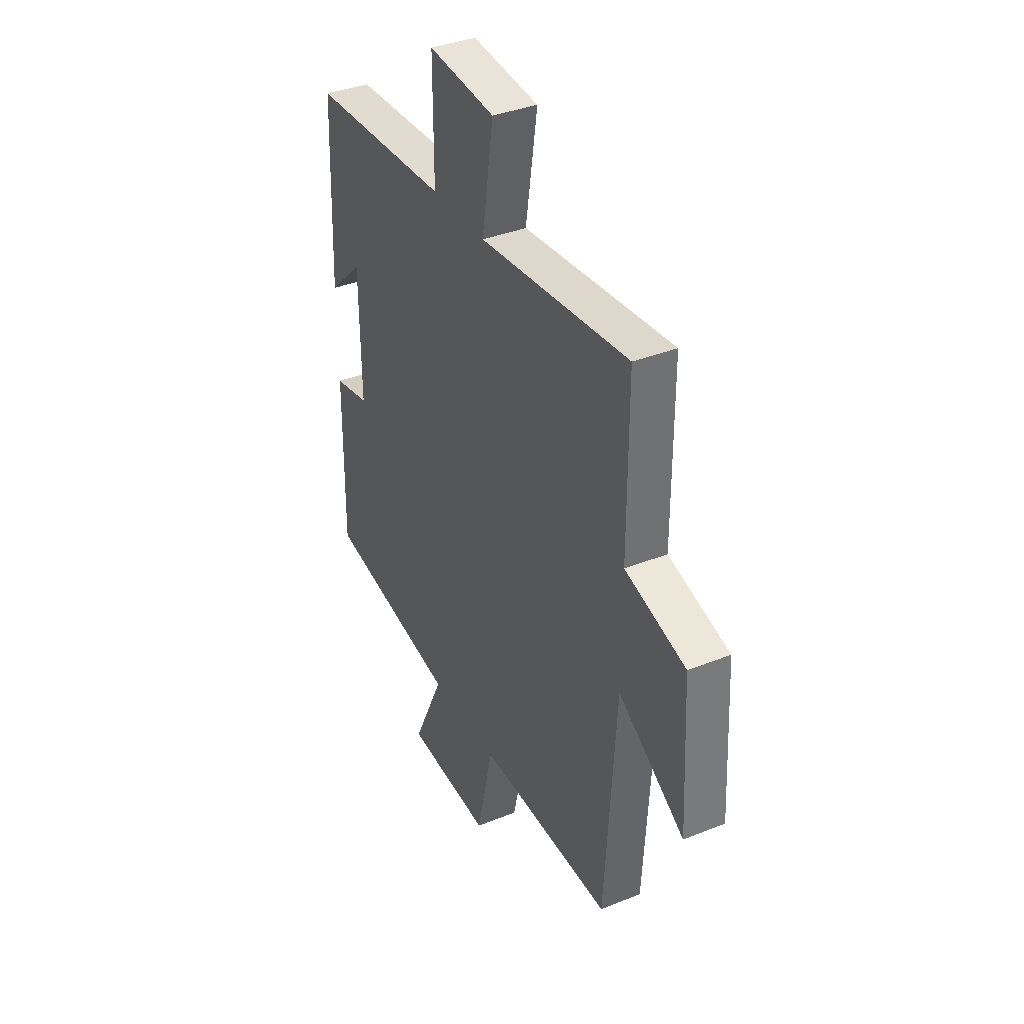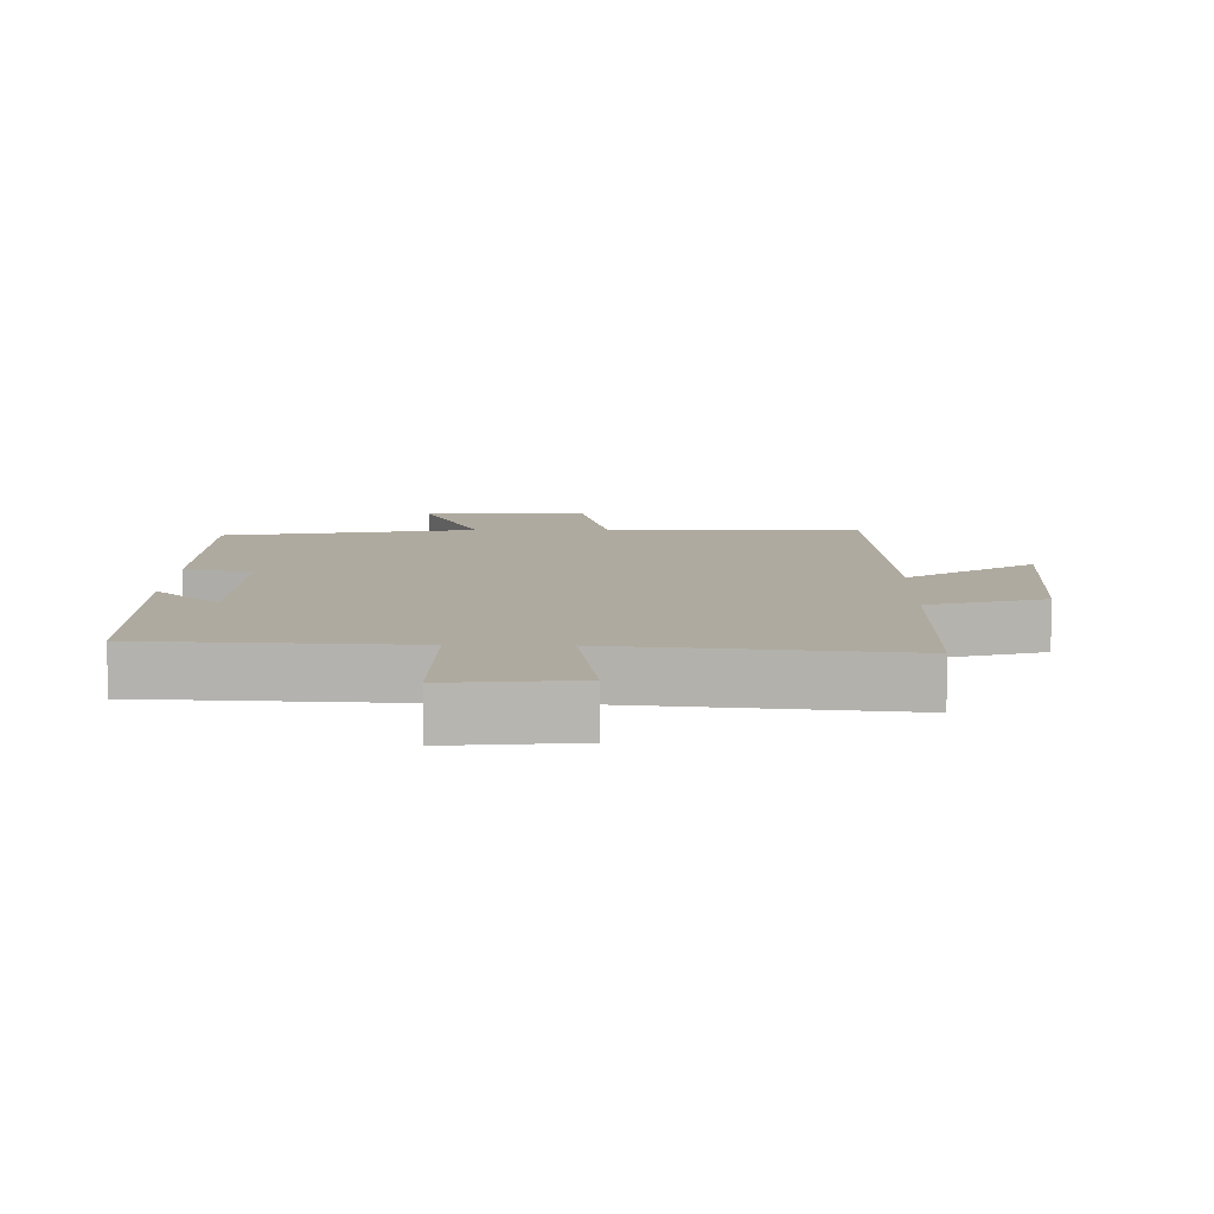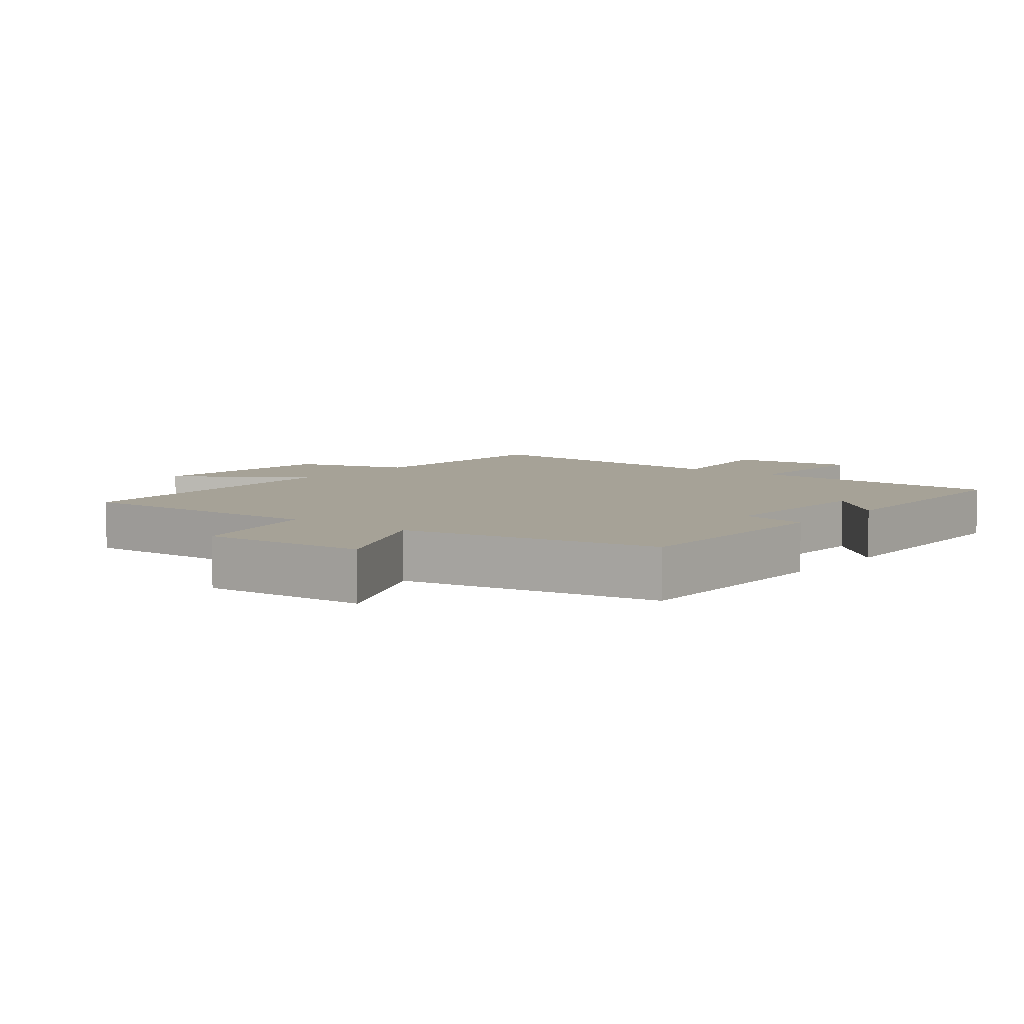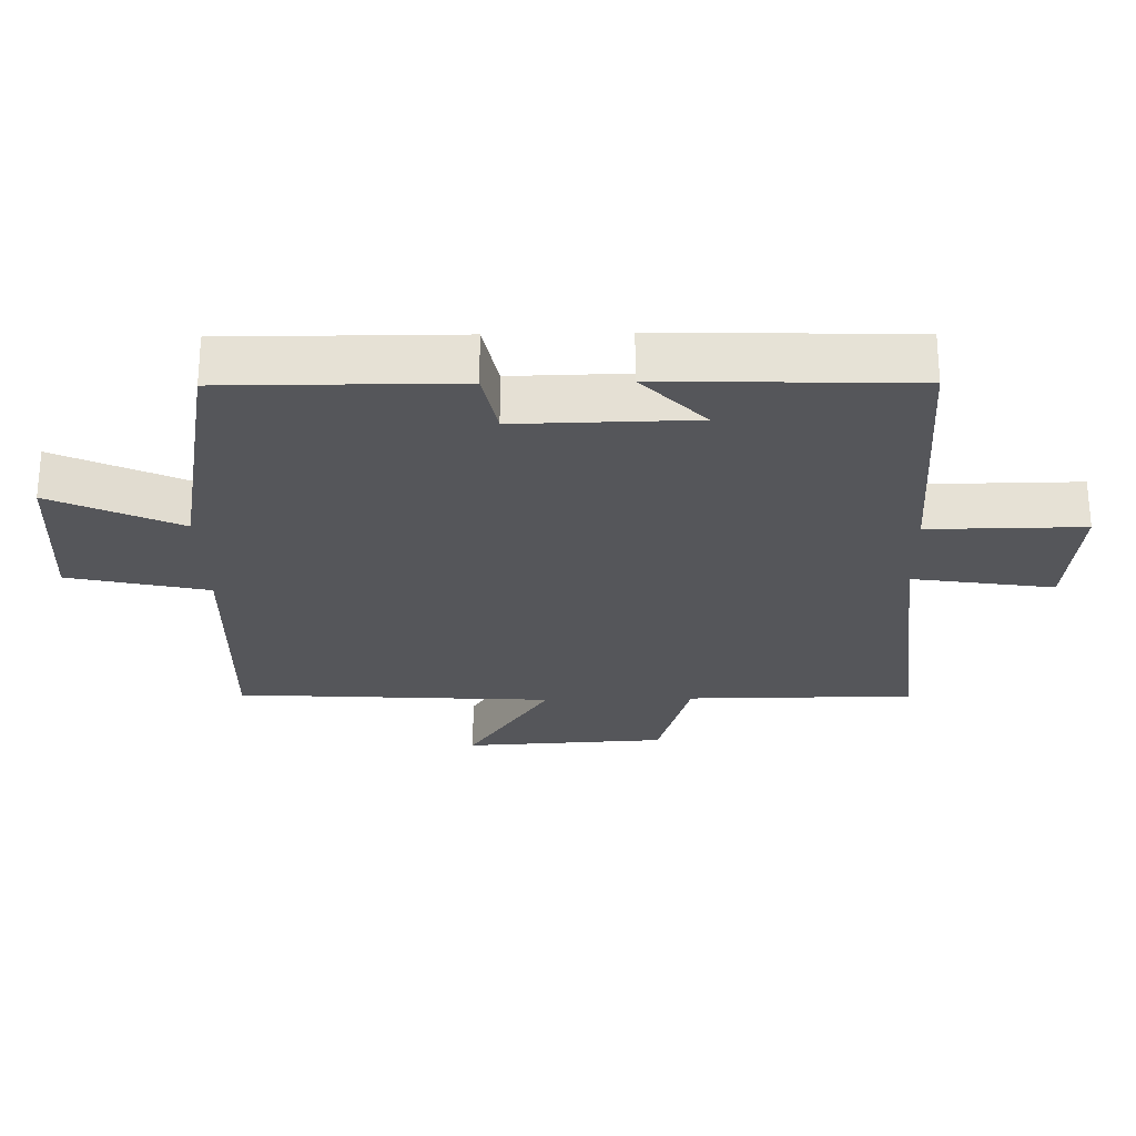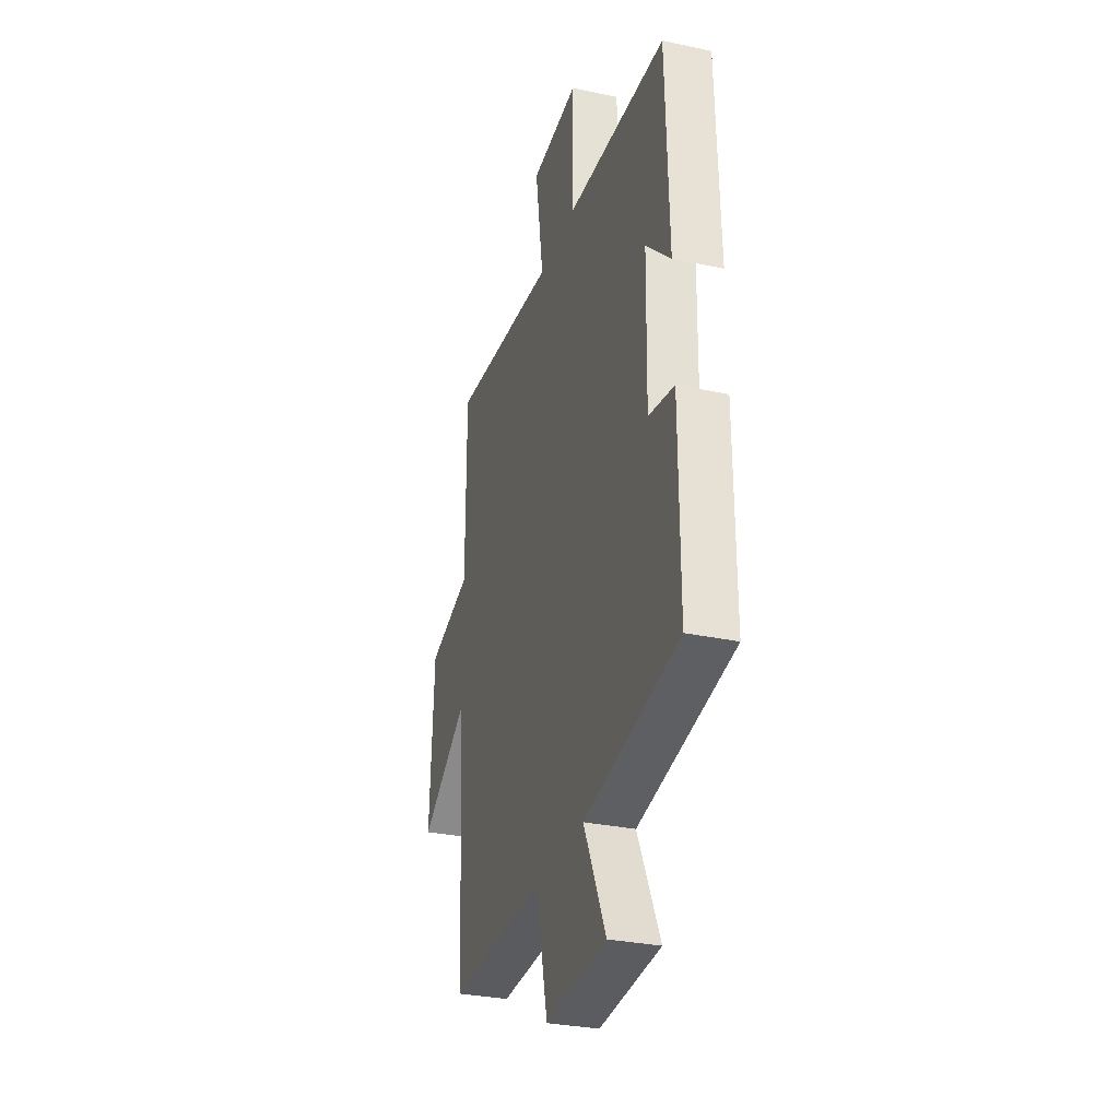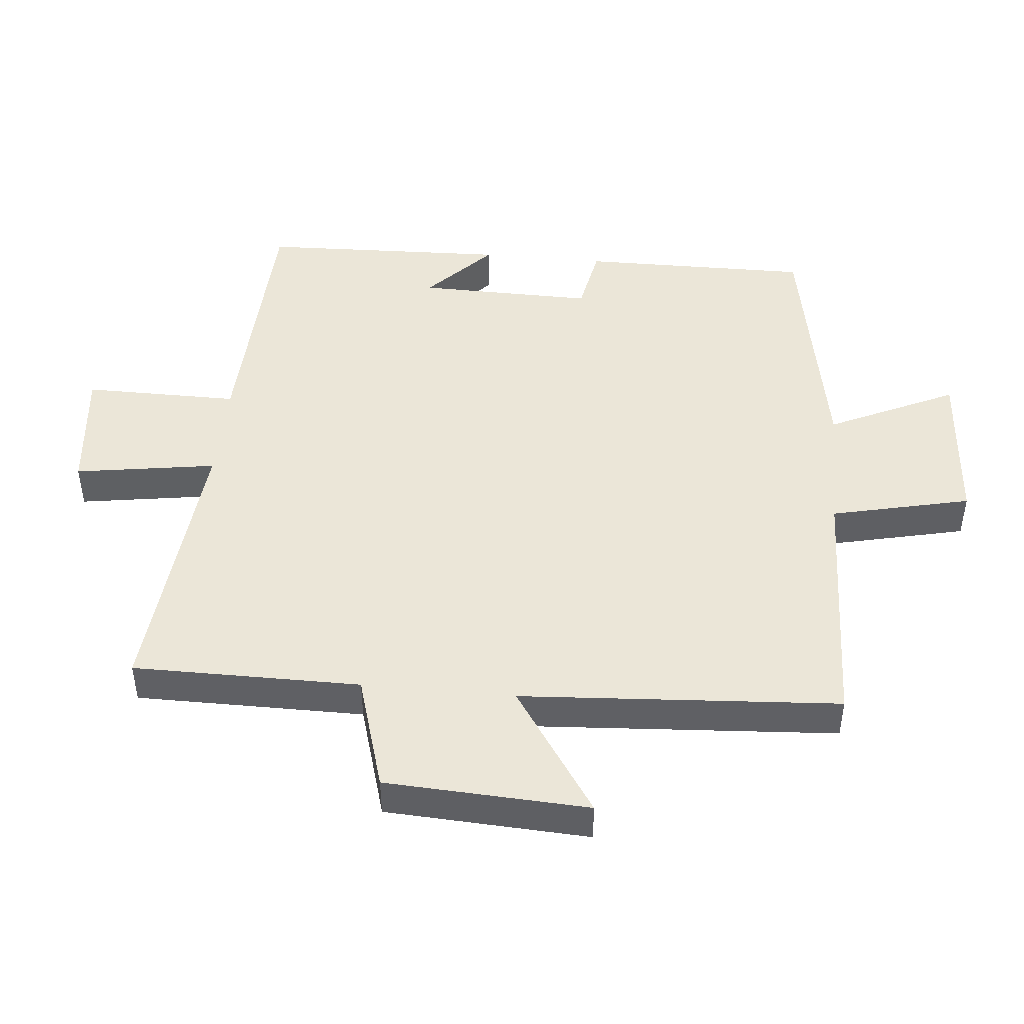
<metadata>
{"format":"obj","ext":"obj","renderer":"f3d","projection":"perspective","resolution":1024,"background":"white","views":[{"elev":37.0,"azim":62.6,"up":"+Z"},{"elev":9.4,"azim":1.4,"up":"+Y"},{"elev":6.4,"azim":-141.6,"up":"+Y"},{"elev":-25.9,"azim":-88.6,"up":"+Y"},{"elev":-30.6,"azim":-107.1,"up":"+Z"},{"elev":46.2,"azim":95.4,"up":"+Y"}]}
</metadata>
<code>
v -0.503 0.07 -0.43
v -0.5 0.07 -0.083
v -0.397 0.07 -0.063
v -0.401 0.07 0.203
v -0.5 0.07 0.109
v -0.487 0.07 0.483
v -0.088 0.07 0.5
v -0.089 0.07 0.733
v 0.103 0.07 0.713
v 0.07 0.07 0.5
v 0.5 0.07 0.54
v 0.5 0.07 0.197
v 0.675 0.07 0.145
v 0.691 0.07 -0.161
v 0.5 0.07 -0.033
v 0.469 0.07 -0.513
v 0.083 0.07 -0.5
v 0.035 0.07 -0.71
v -0.211 0.07 -0.692
v -0.121 0.07 -0.5
v -0.503 0 -0.43
v -0.5 0 -0.083
v -0.397 0 -0.063
v -0.401 0 0.203
v -0.5 0 0.109
v -0.487 0 0.483
v -0.088 0 0.5
v -0.089 0 0.733
v 0.103 0 0.713
v 0.07 0 0.5
v 0.5 0 0.54
v 0.5 0 0.197
v 0.675 0 0.145
v 0.691 0 -0.161
v 0.5 0 -0.033
v 0.469 0 -0.513
v 0.083 0 -0.5
v 0.035 0 -0.71
v -0.211 0 -0.692
v -0.121 0 -0.5
f 17 18 19 20
f 1 2 3
f 20 1 3
f 17 20 3
f 17 3 4
f 16 17 4
f 15 16 4
f 12 13 14 15
f 12 15 4
f 11 12 4
f 10 11 4
f 7 8 9 10
f 7 10 4
f 6 7 4
f 4 5 6
f 40 39 38 37
f 23 22 21
f 23 21 40
f 23 40 37
f 24 23 37
f 24 37 36
f 24 36 35
f 35 34 33 32
f 24 35 32
f 24 32 31
f 24 31 30
f 30 29 28 27
f 24 30 27
f 24 27 26
f 26 25 24
f 1 21 22 2
f 2 22 23 3
f 3 23 24 4
f 4 24 25 5
f 5 25 26 6
f 6 26 27 7
f 7 27 28 8
f 8 28 29 9
f 9 29 30 10
f 10 30 31 11
f 11 31 32 12
f 12 32 33 13
f 13 33 34 14
f 14 34 35 15
f 15 35 36 16
f 16 36 37 17
f 17 37 38 18
f 18 38 39 19
f 19 39 40 20
f 20 40 21 1

</code>
